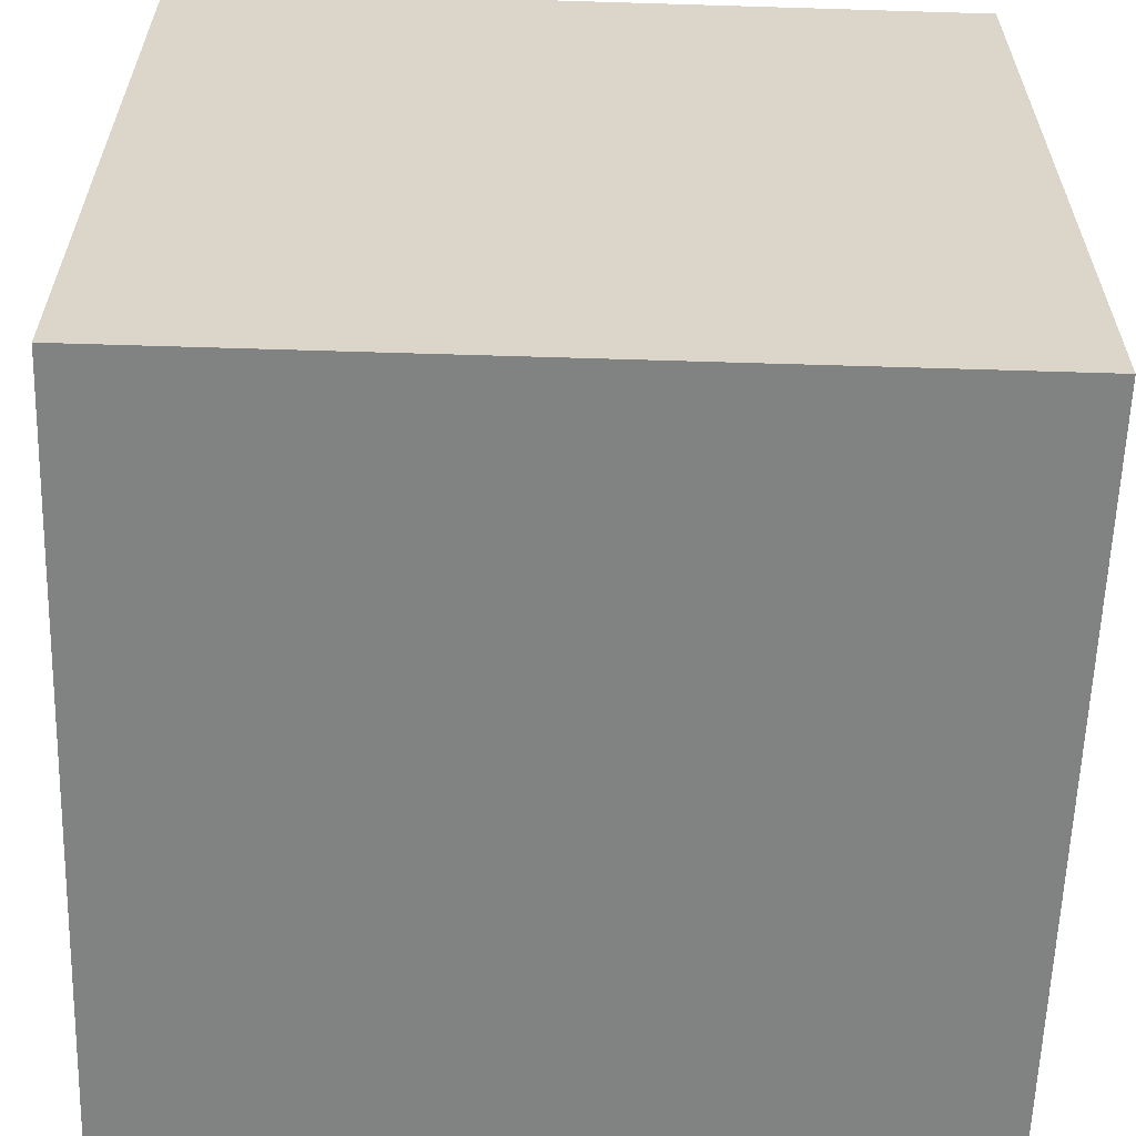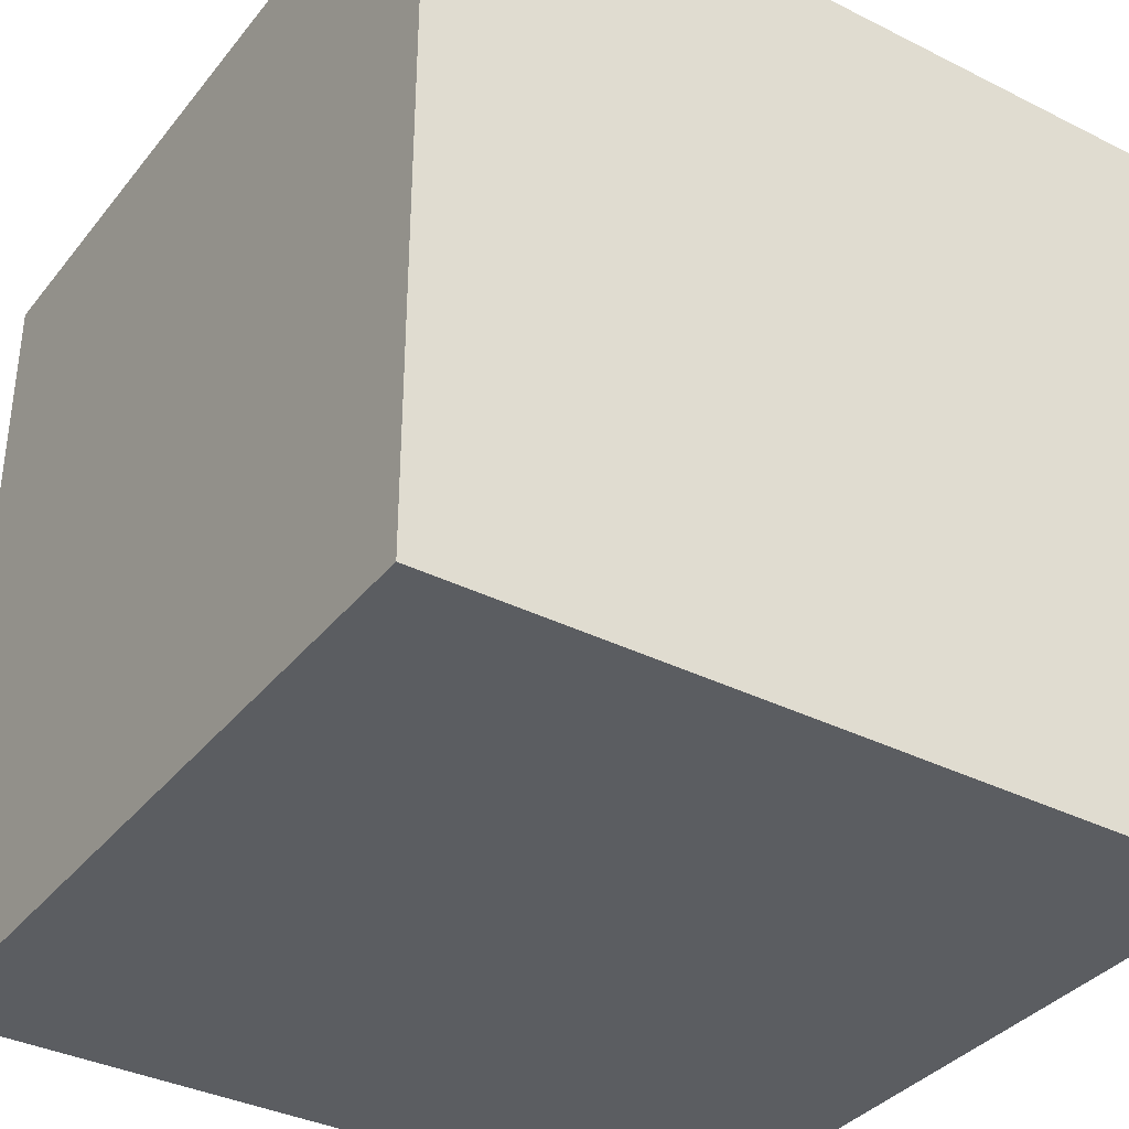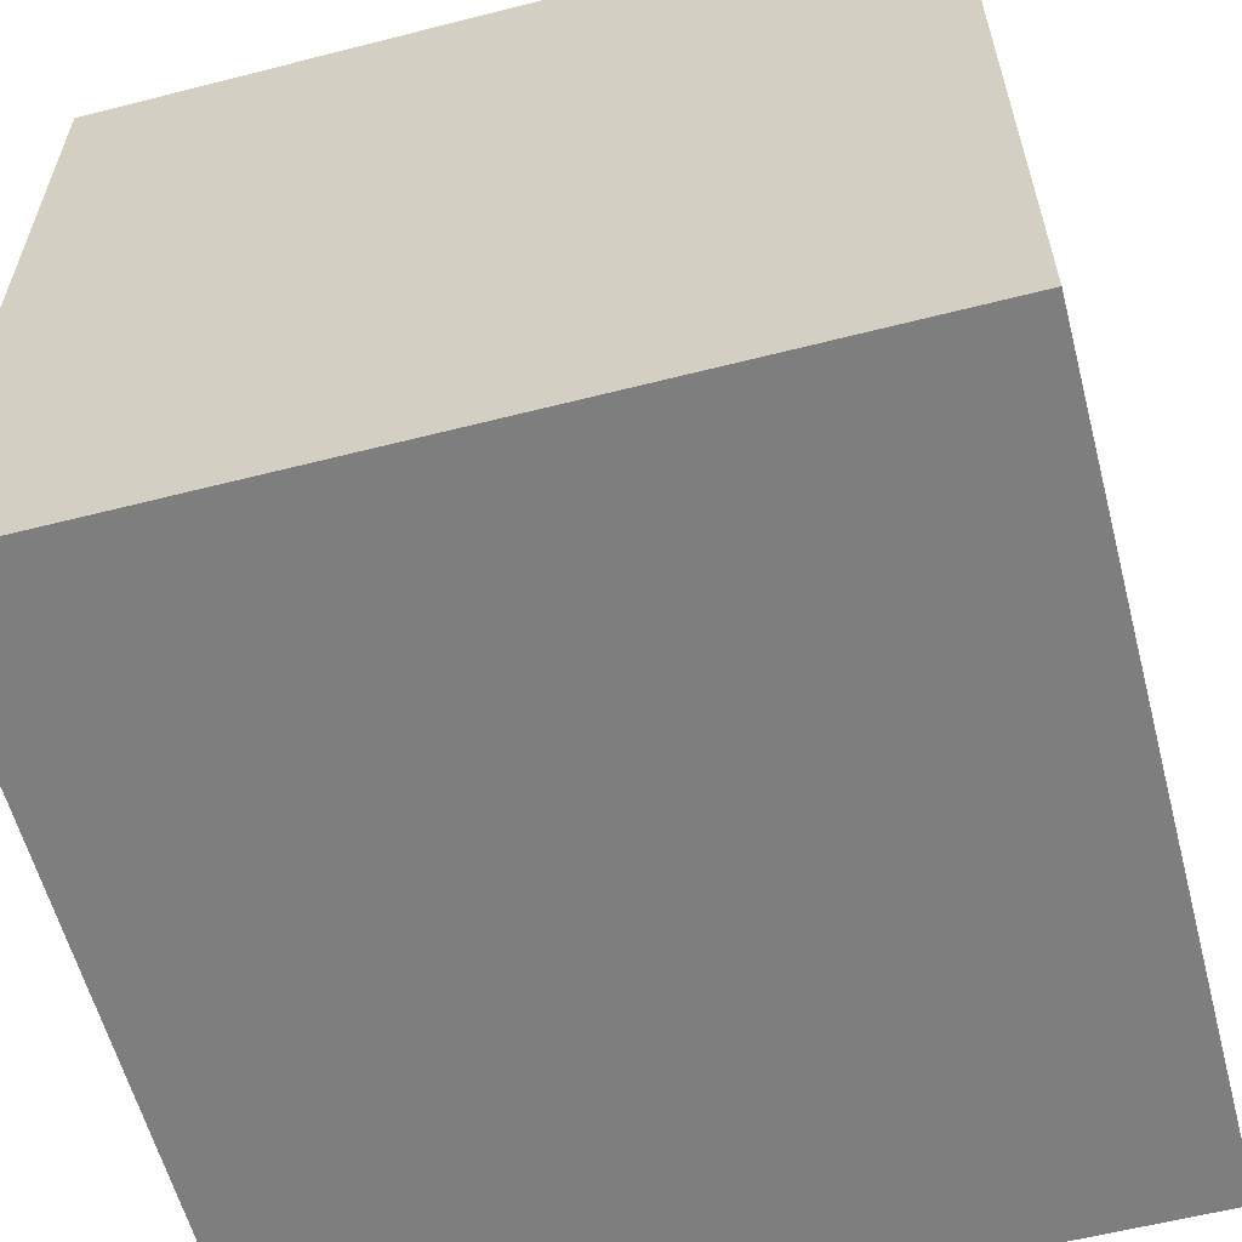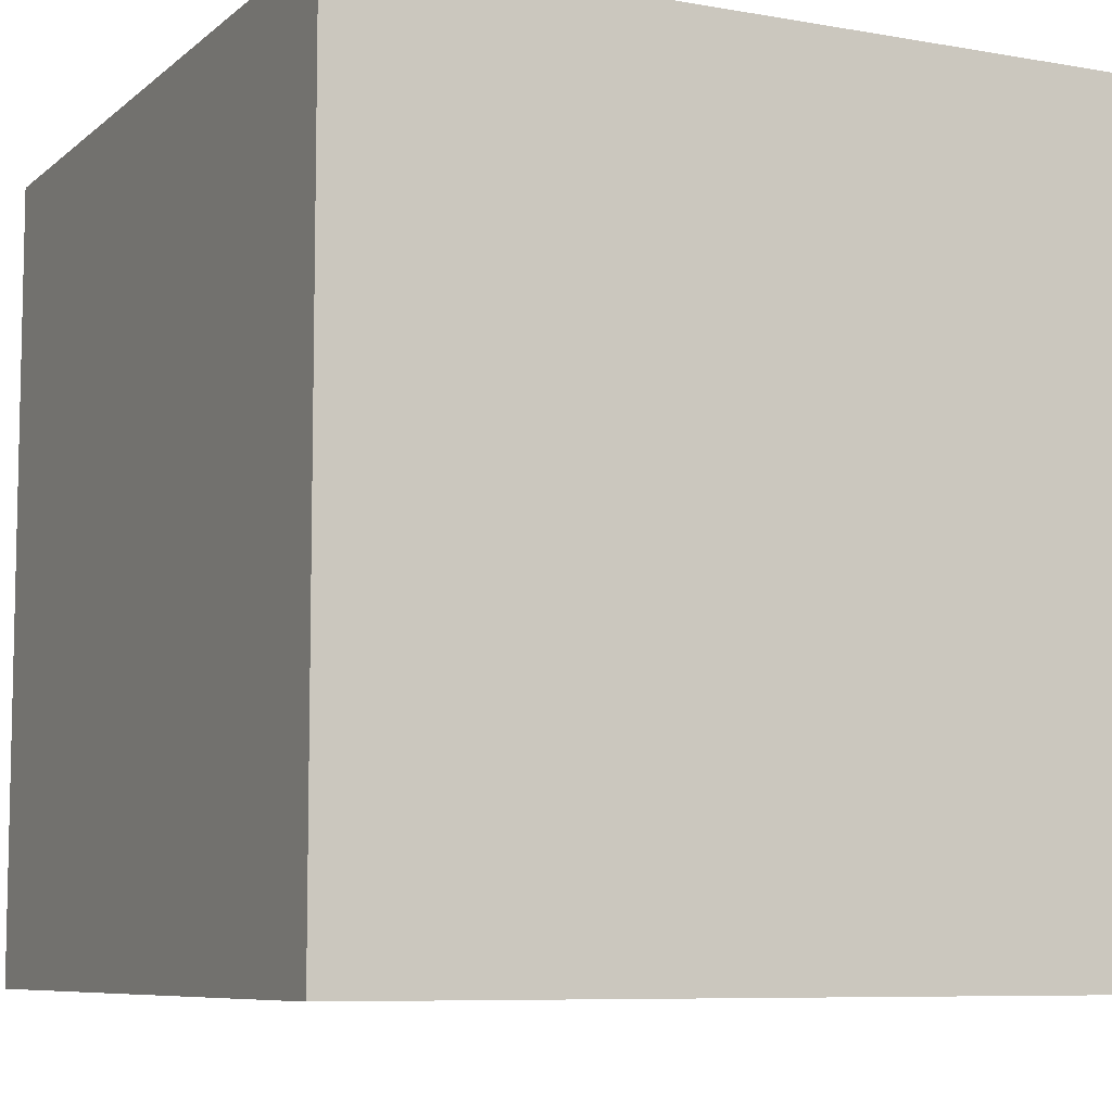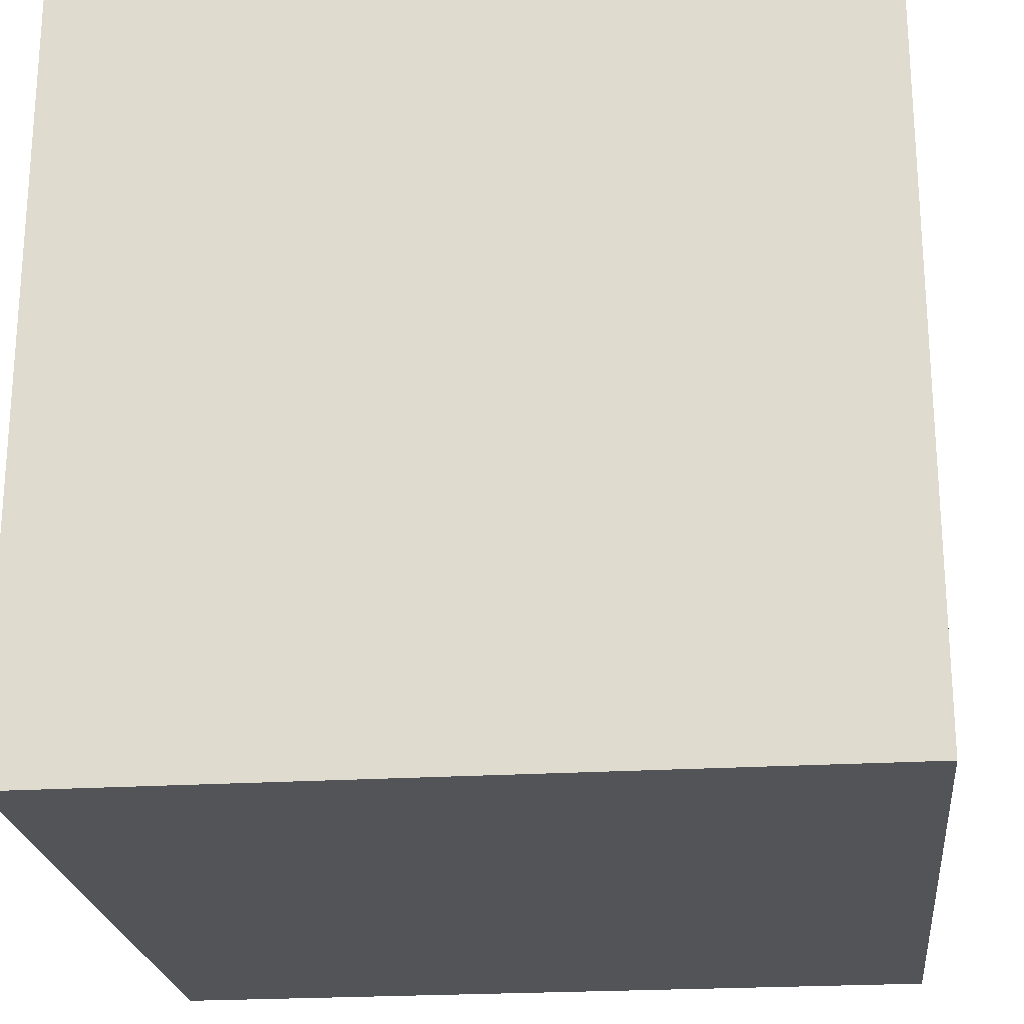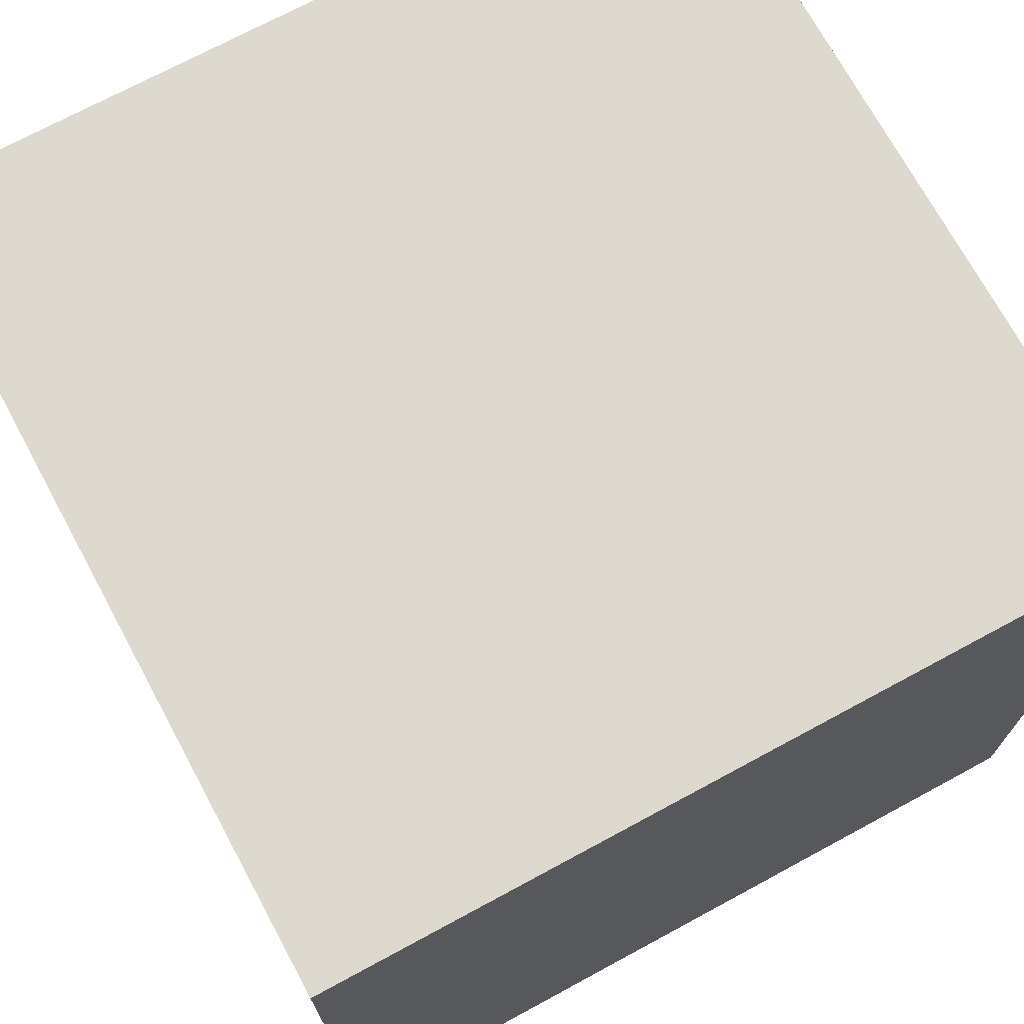
<metadata>
{"format":"obj","ext":"obj","renderer":"f3d","projection":"perspective","resolution":1024,"background":"white","views":[{"elev":-60.6,"azim":88.2,"up":"+Y"},{"elev":-36.0,"azim":-33.3,"up":"+Z"},{"elev":-59.4,"azim":-165.3,"up":"+Y"},{"elev":-7.8,"azim":-26.3,"up":"+Z"},{"elev":-22.8,"azim":-83.9,"up":"+Z"},{"elev":71.8,"azim":61.6,"up":"+Y"}]}
</metadata>
<code>
v 0.04 -0.04 -0.04
v 0.04 -0.04 0.04
v 0.04 0.04 0.04
v 0.04 0.04 -0.04
v -0.04 -0.04 -0.04
v -0.04 0.04 -0.04
v -0.04 0.04 0.04
v -0.04 -0.04 0.04
o group416170226
g mesh416170226
f 4 3 2 1
f 8 7 6 5
f 2 8 5 1
f 6 7 3 4
f 5 6 4 1
f 3 7 8 2

</code>
